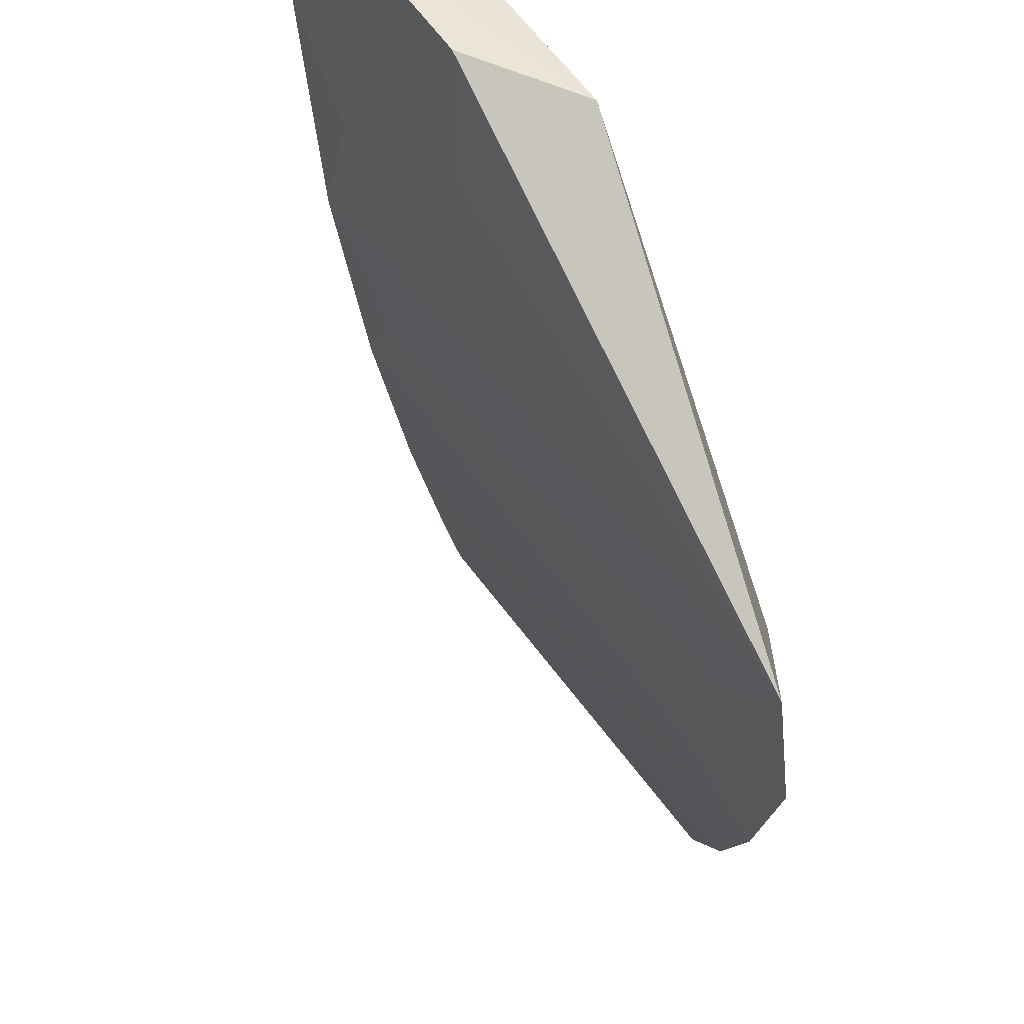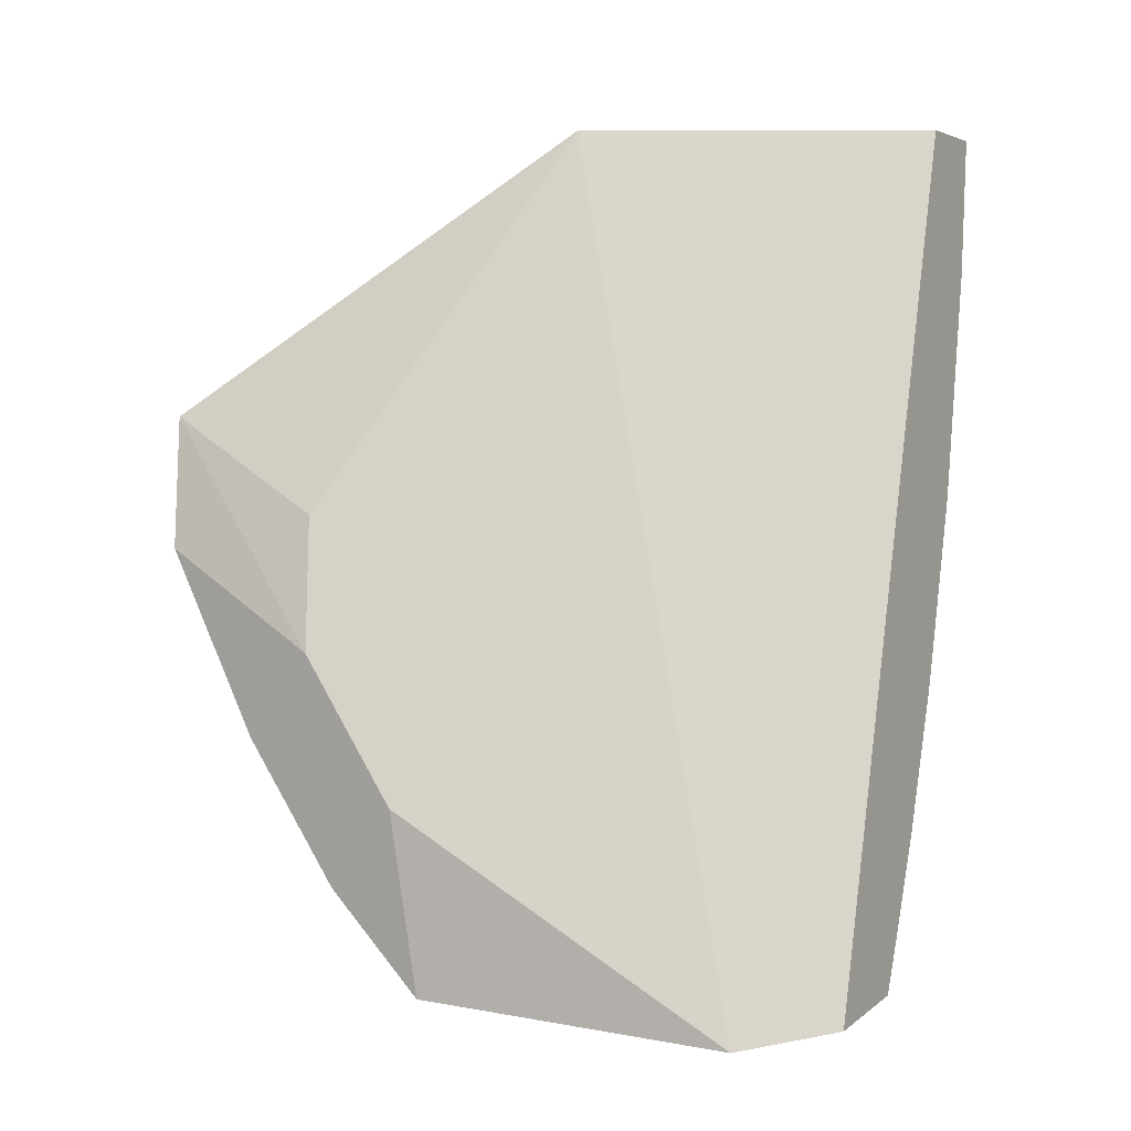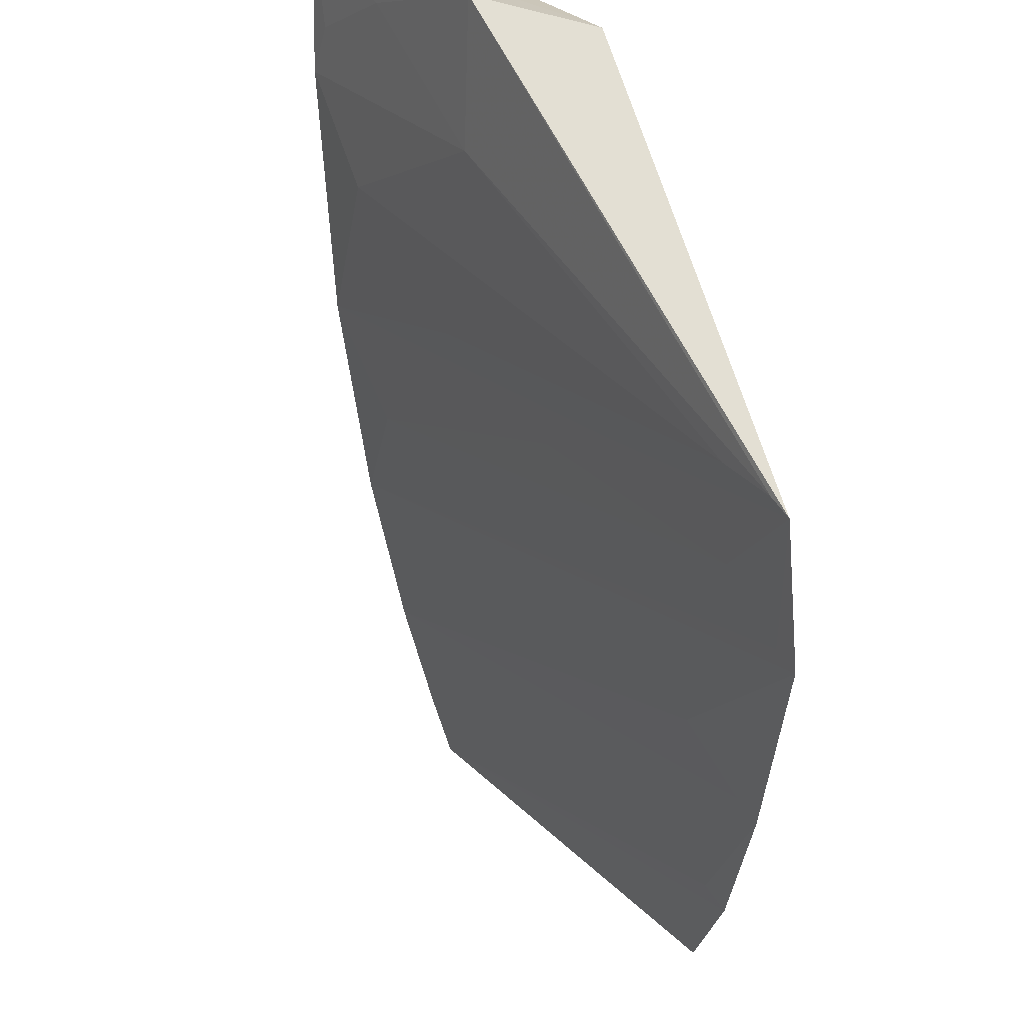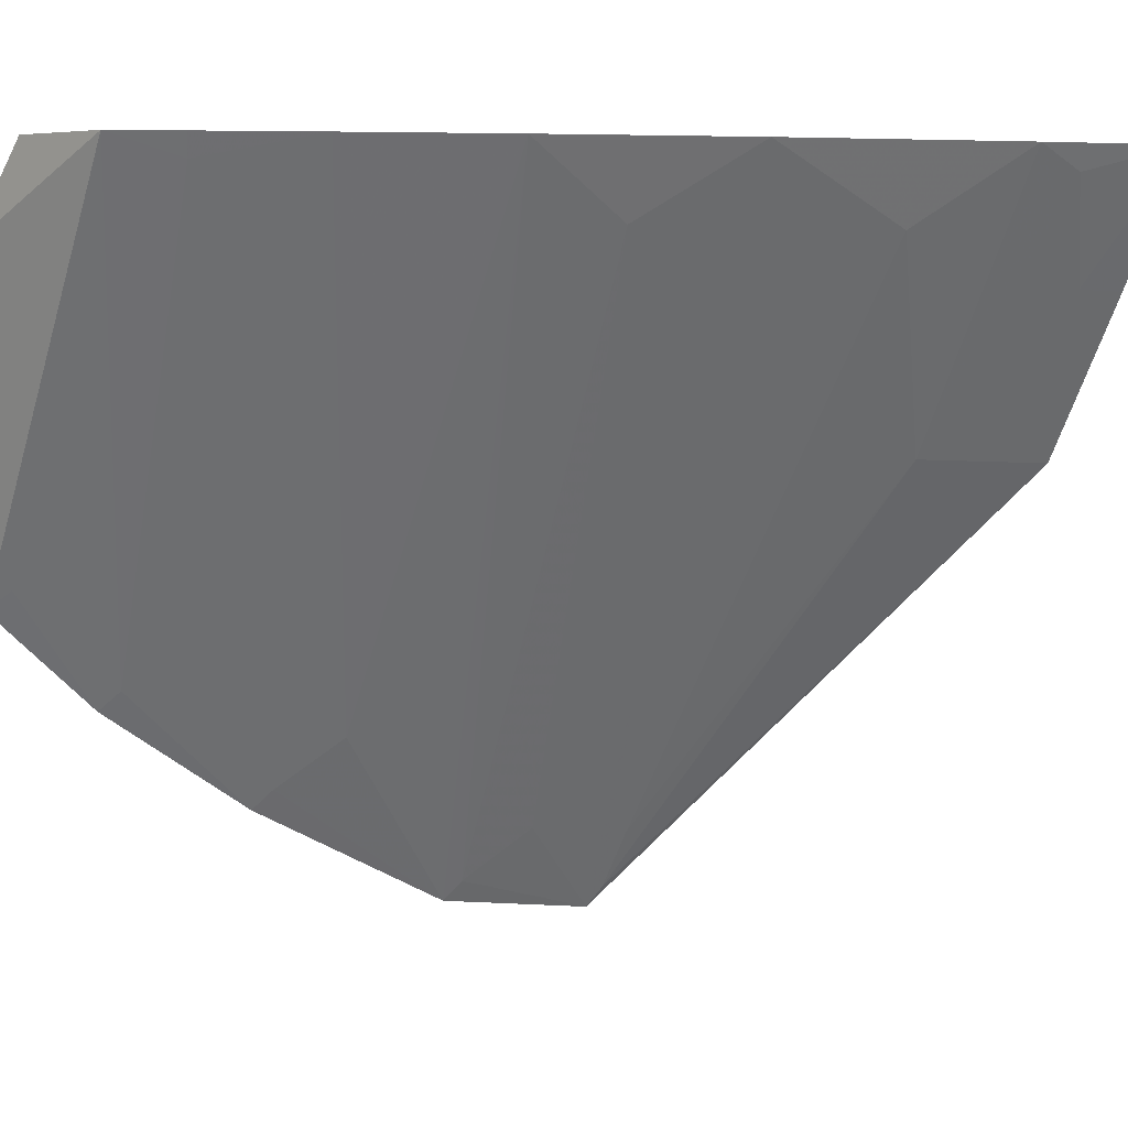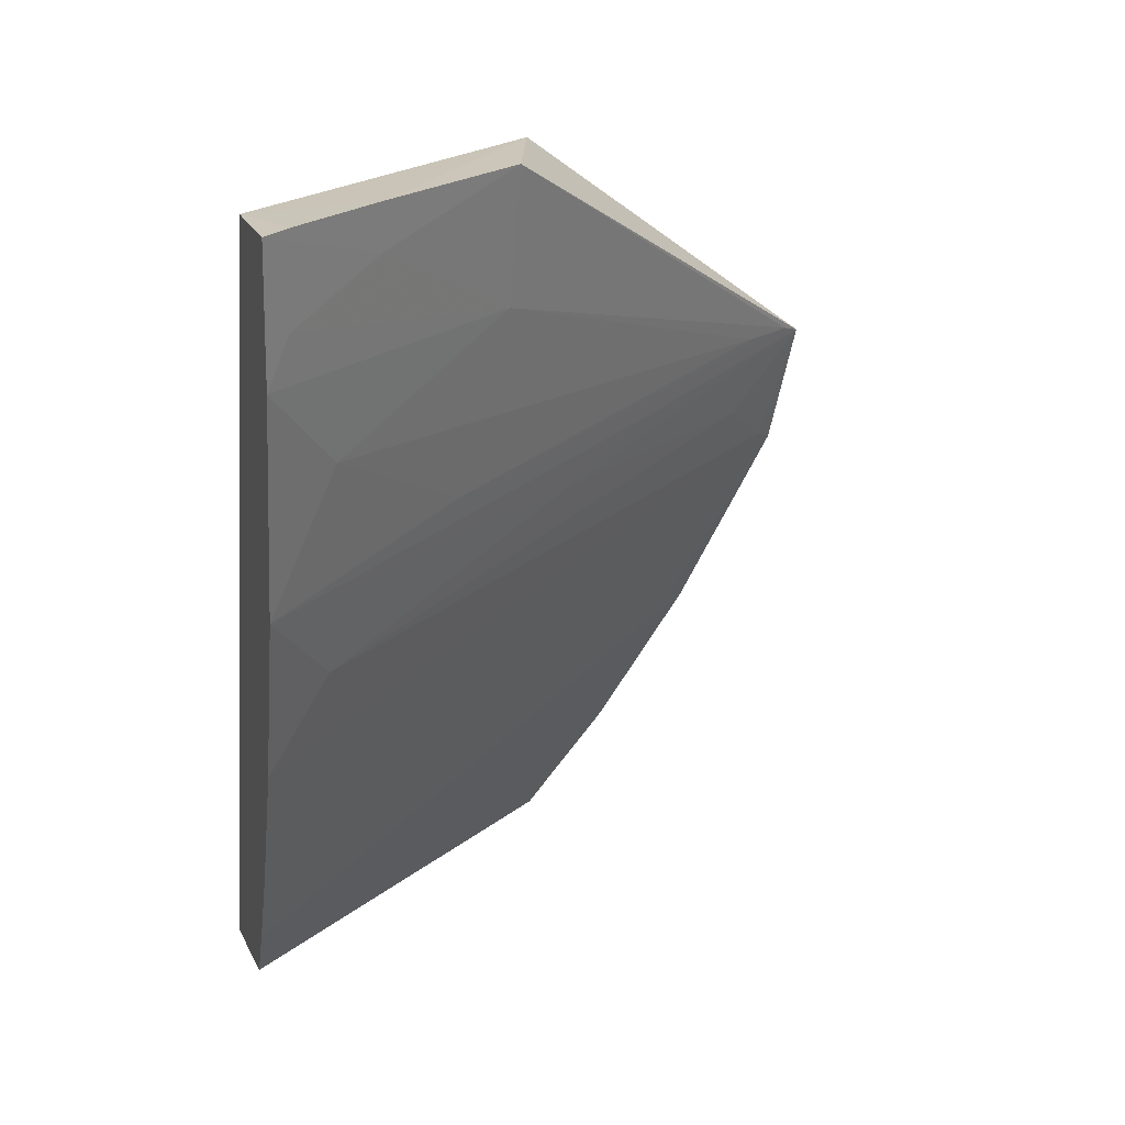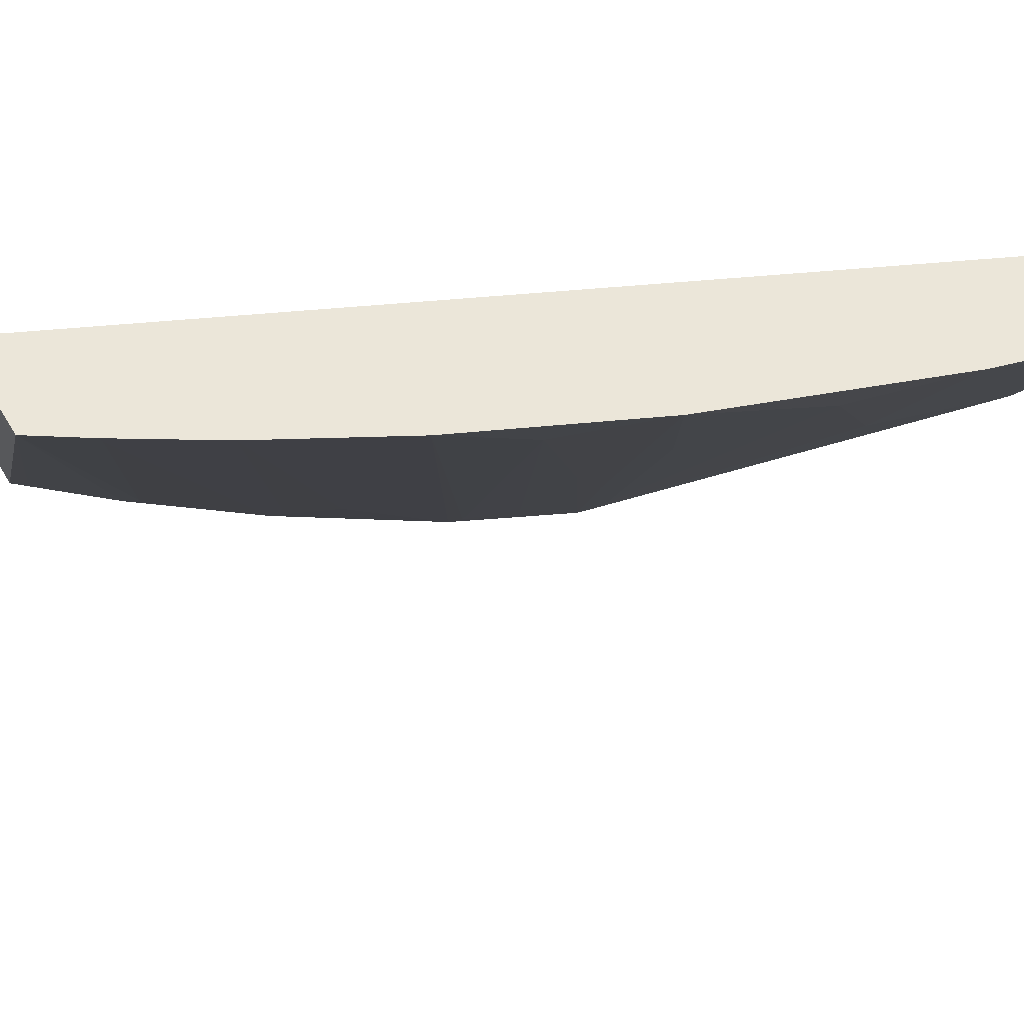
<metadata>
{"format":"obj","ext":"obj","renderer":"f3d","projection":"perspective","resolution":1024,"background":"white","views":[{"elev":-45.1,"azim":-5.7,"up":"+Y"},{"elev":-1.3,"azim":119.2,"up":"+Z"},{"elev":-68.8,"azim":-7.0,"up":"+Y"},{"elev":6.0,"azim":-123.2,"up":"+Y"},{"elev":24.3,"azim":-108.8,"up":"+Z"},{"elev":55.1,"azim":-111.6,"up":"+Y"}]}
</metadata>
<code>
v -79.66 -18.03 -7.243
v -67.99 -40.71 -16.8
v -69.31 -20.82 -36.66
v -75.02 -18.03 -35.52
v -82.16 -18.03 -11.76
v -67.03 -30.53 -35.5
v -71.38 -18.03 -36.09
v -73.68 -28.46 -7.284
v -78.88 -18.03 -25.78
v -66.25 -34.24 -24.74
v -66.82 -36.8 -27.52
v -77.54 -27.01 -7.074
v -80.64 -18.03 -19.57
v -66.27 -31.06 -29.54
v -67.36 -34.9 -20.28
v -66.77 -33.56 -32.19
v -77.22 -18.03 -30.4
v -67.05 -40.15 -21.29
v -77.12 -26.76 -11.69
v -80.4 -22.03 -7.017
v -67.37 -32.94 -31.75
v -67.68 -29.92 -35
v -75.53 -18.69 -33.47
v -68.95 -34.57 -25.58
v -78.55 -20.25 -22.56
v -80.29 -21.97 -8.567
v -68.45 -40.04 -16.52
v -80.31 -20.36 -14.81
v -82.69 -18.03 -7.08
v -75.87 -18.03 -33.62
v -67.38 -36.16 -27.1
v -67.56 -39.5 -20.94
v -73.74 -29.82 -19.41
v -69.58 -38.17 -16.41
v -82.17 -18.94 -7.032
v -81.93 -18.8 -10.13
v -72.23 -33.06 -17.87
v -69 -37.83 -19.38
v -76.94 -25.04 -17.89
f 6 4 3
f 7 1 3
f 7 3 4
f 7 5 1
f 8 3 1
f 12 2 8
f 14 6 3
f 14 3 8
f 14 8 10
f 15 10 8
f 15 8 2
f 15 2 10
f 16 6 14
f 16 14 10
f 16 10 11
f 17 9 13
f 18 11 10
f 18 10 2
f 20 12 8
f 20 8 1
f 21 16 11
f 21 4 16
f 22 16 4
f 22 4 6
f 22 6 16
f 23 11 17
f 23 21 11
f 23 4 21
f 24 18 9
f 24 9 17
f 25 13 9
f 26 19 12
f 26 12 20
f 27 2 12
f 27 12 19
f 28 19 5
f 28 5 13
f 29 1 5
f 29 26 20
f 30 23 17
f 30 4 23
f 30 17 13
f 30 13 5
f 30 7 4
f 30 5 7
f 31 24 17
f 31 17 11
f 31 11 18
f 31 18 24
f 32 25 9
f 32 9 18
f 32 18 2
f 33 13 25
f 34 27 19
f 34 19 28
f 35 29 20
f 35 20 1
f 35 1 29
f 36 29 5
f 36 26 29
f 36 5 19
f 36 19 26
f 37 33 2
f 37 13 33
f 37 2 27
f 38 32 2
f 38 2 33
f 38 33 25
f 38 25 32
f 39 34 28
f 39 28 13
f 39 13 37
f 39 37 27
f 39 27 34

</code>
